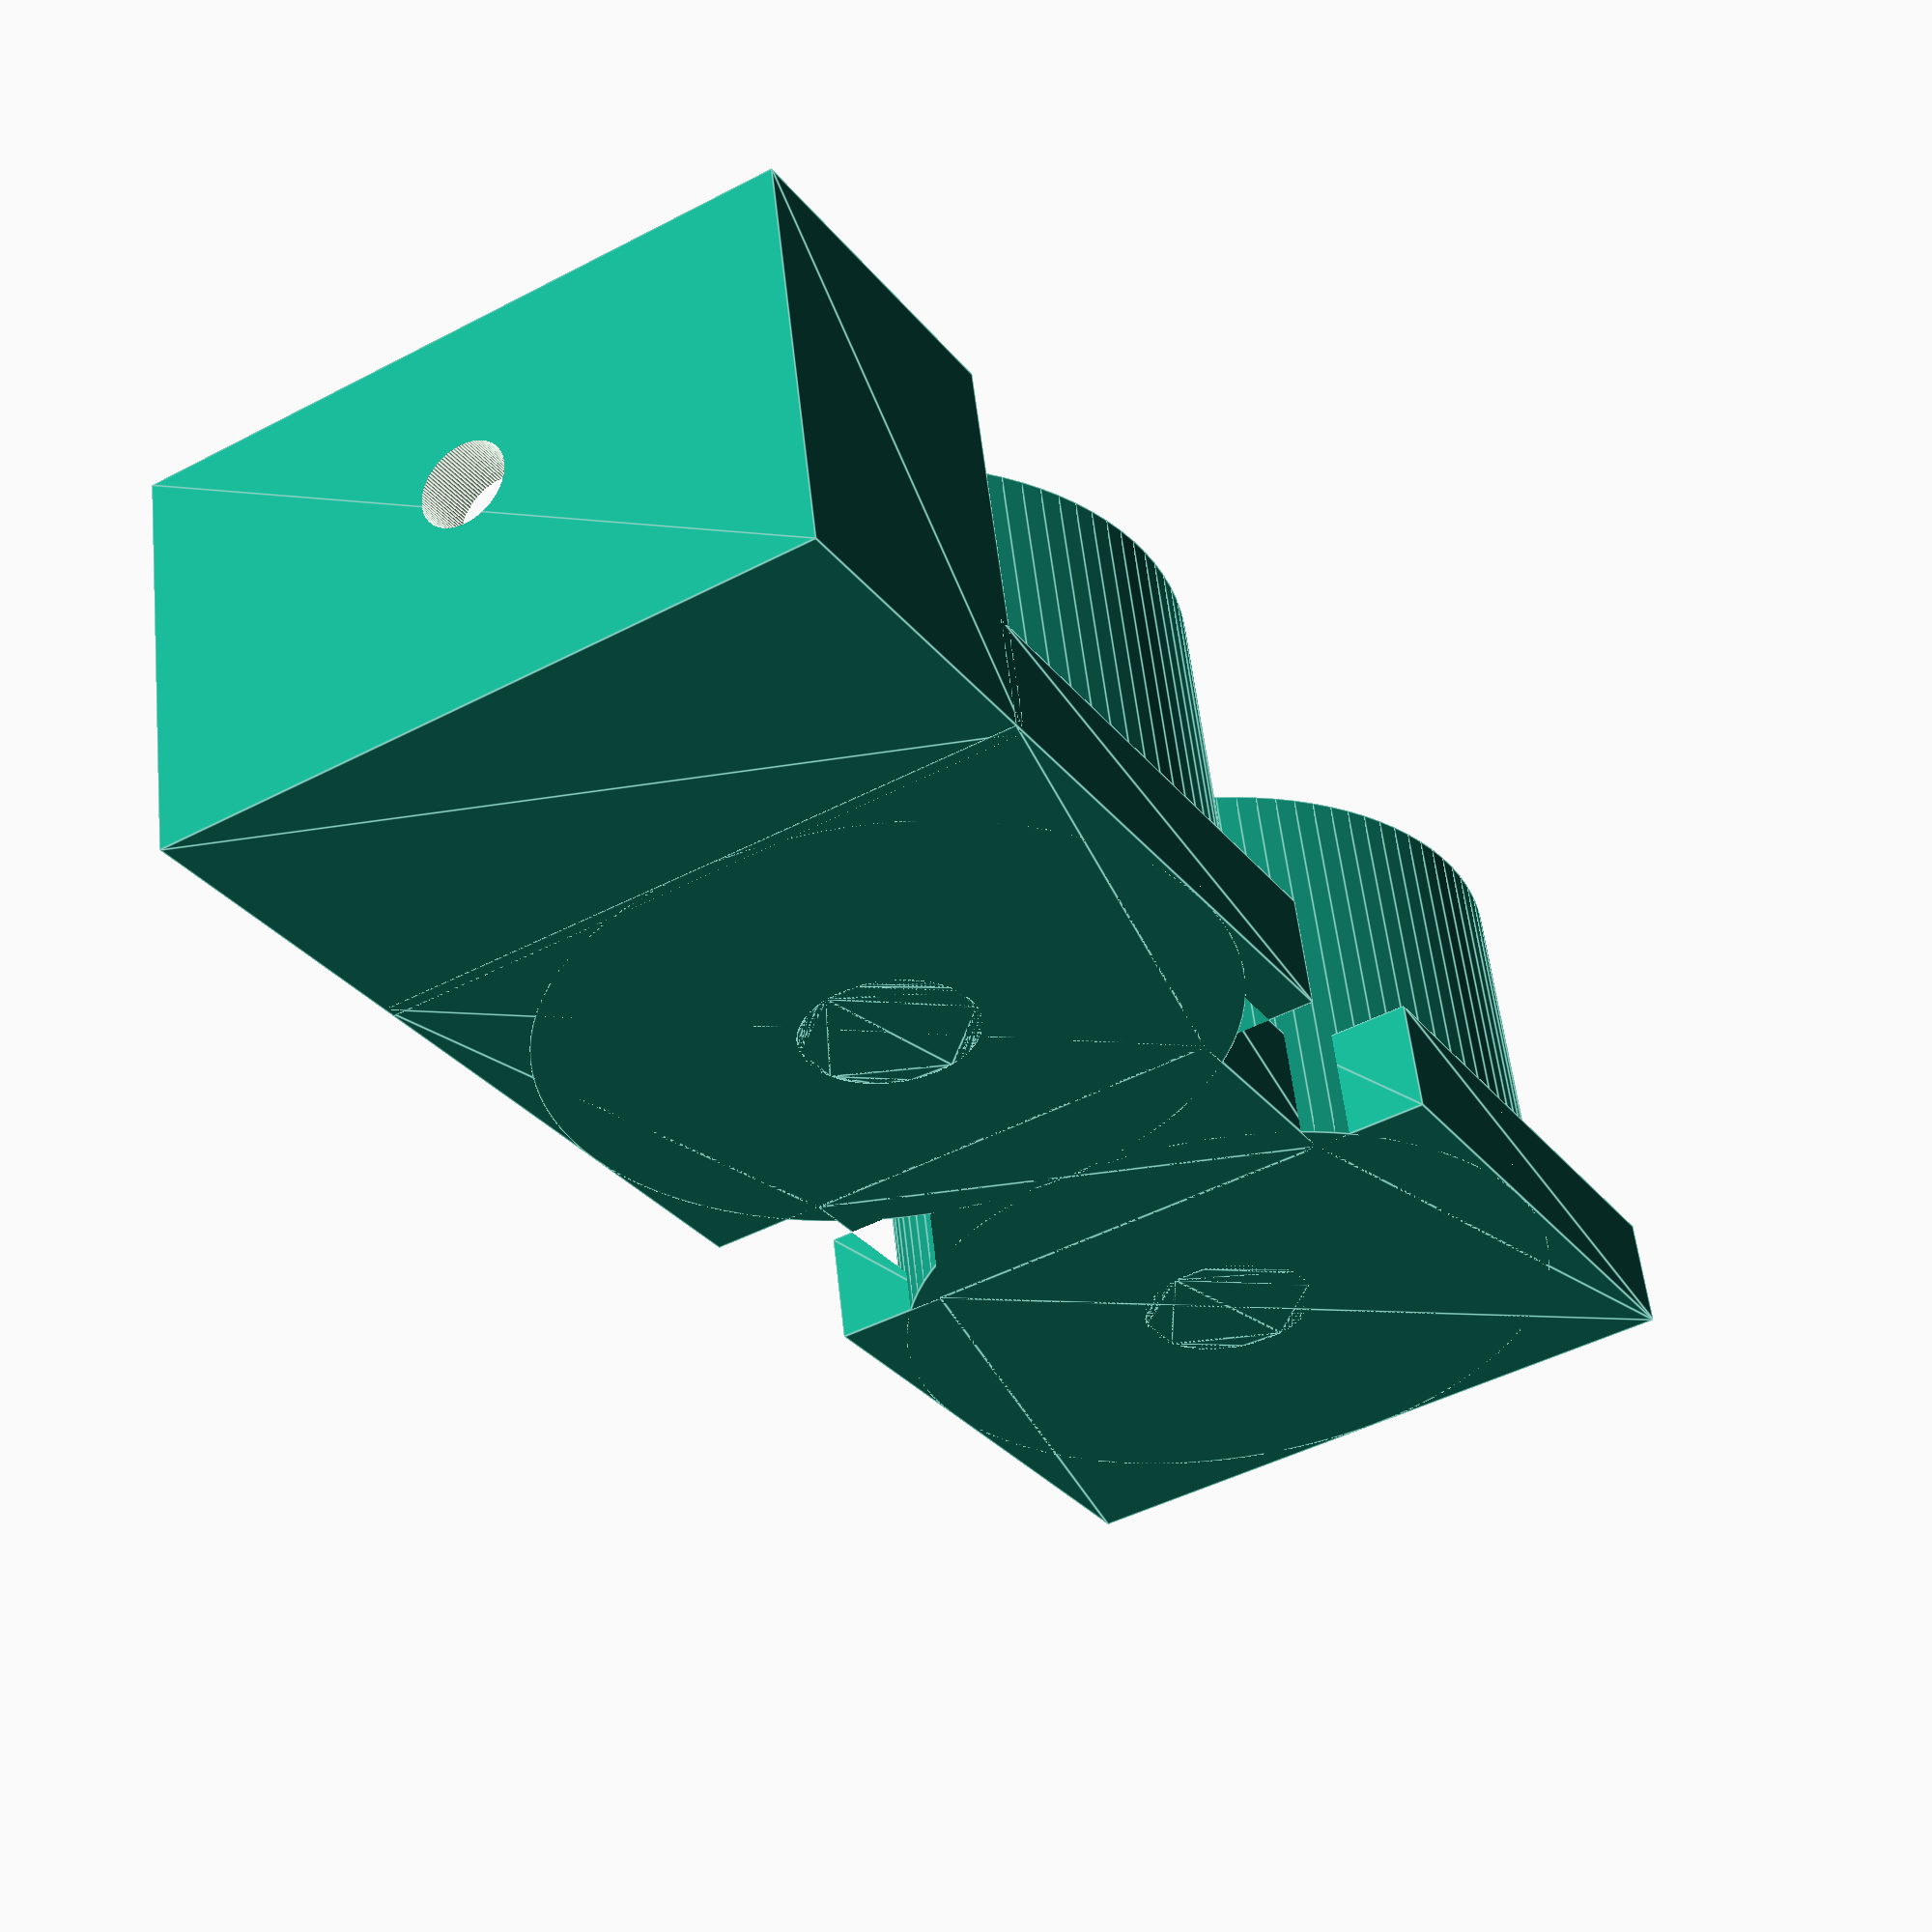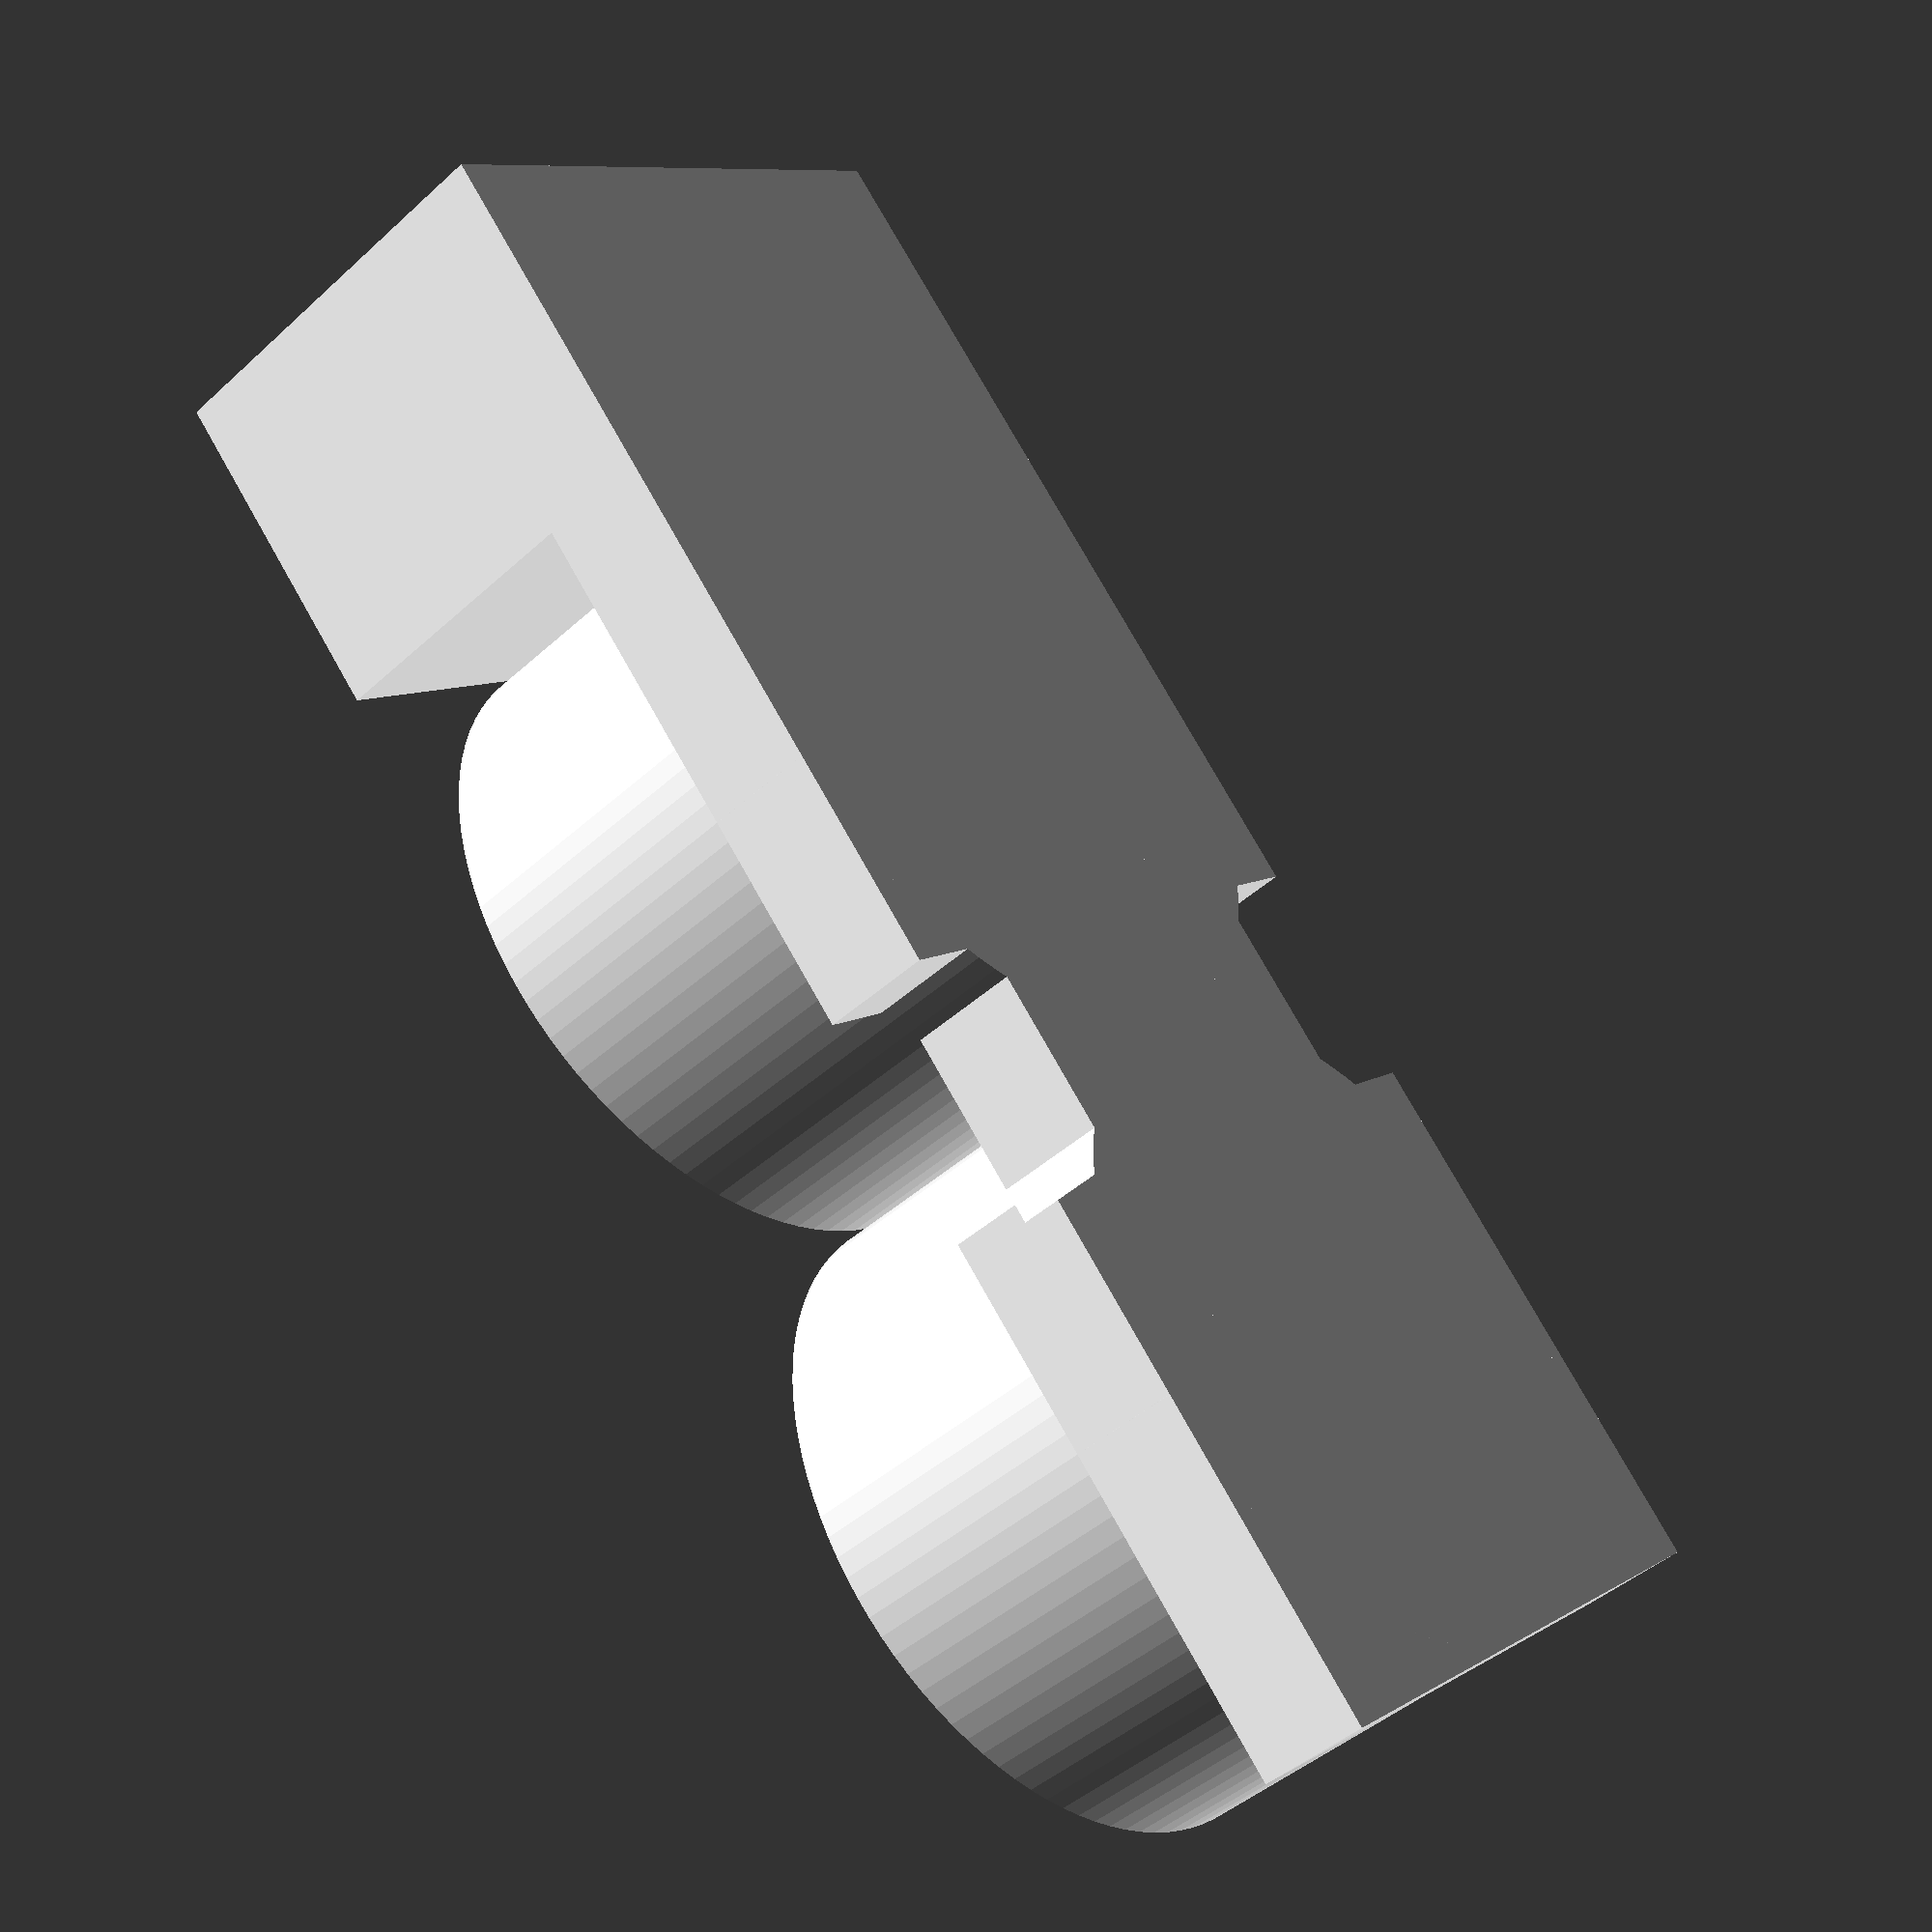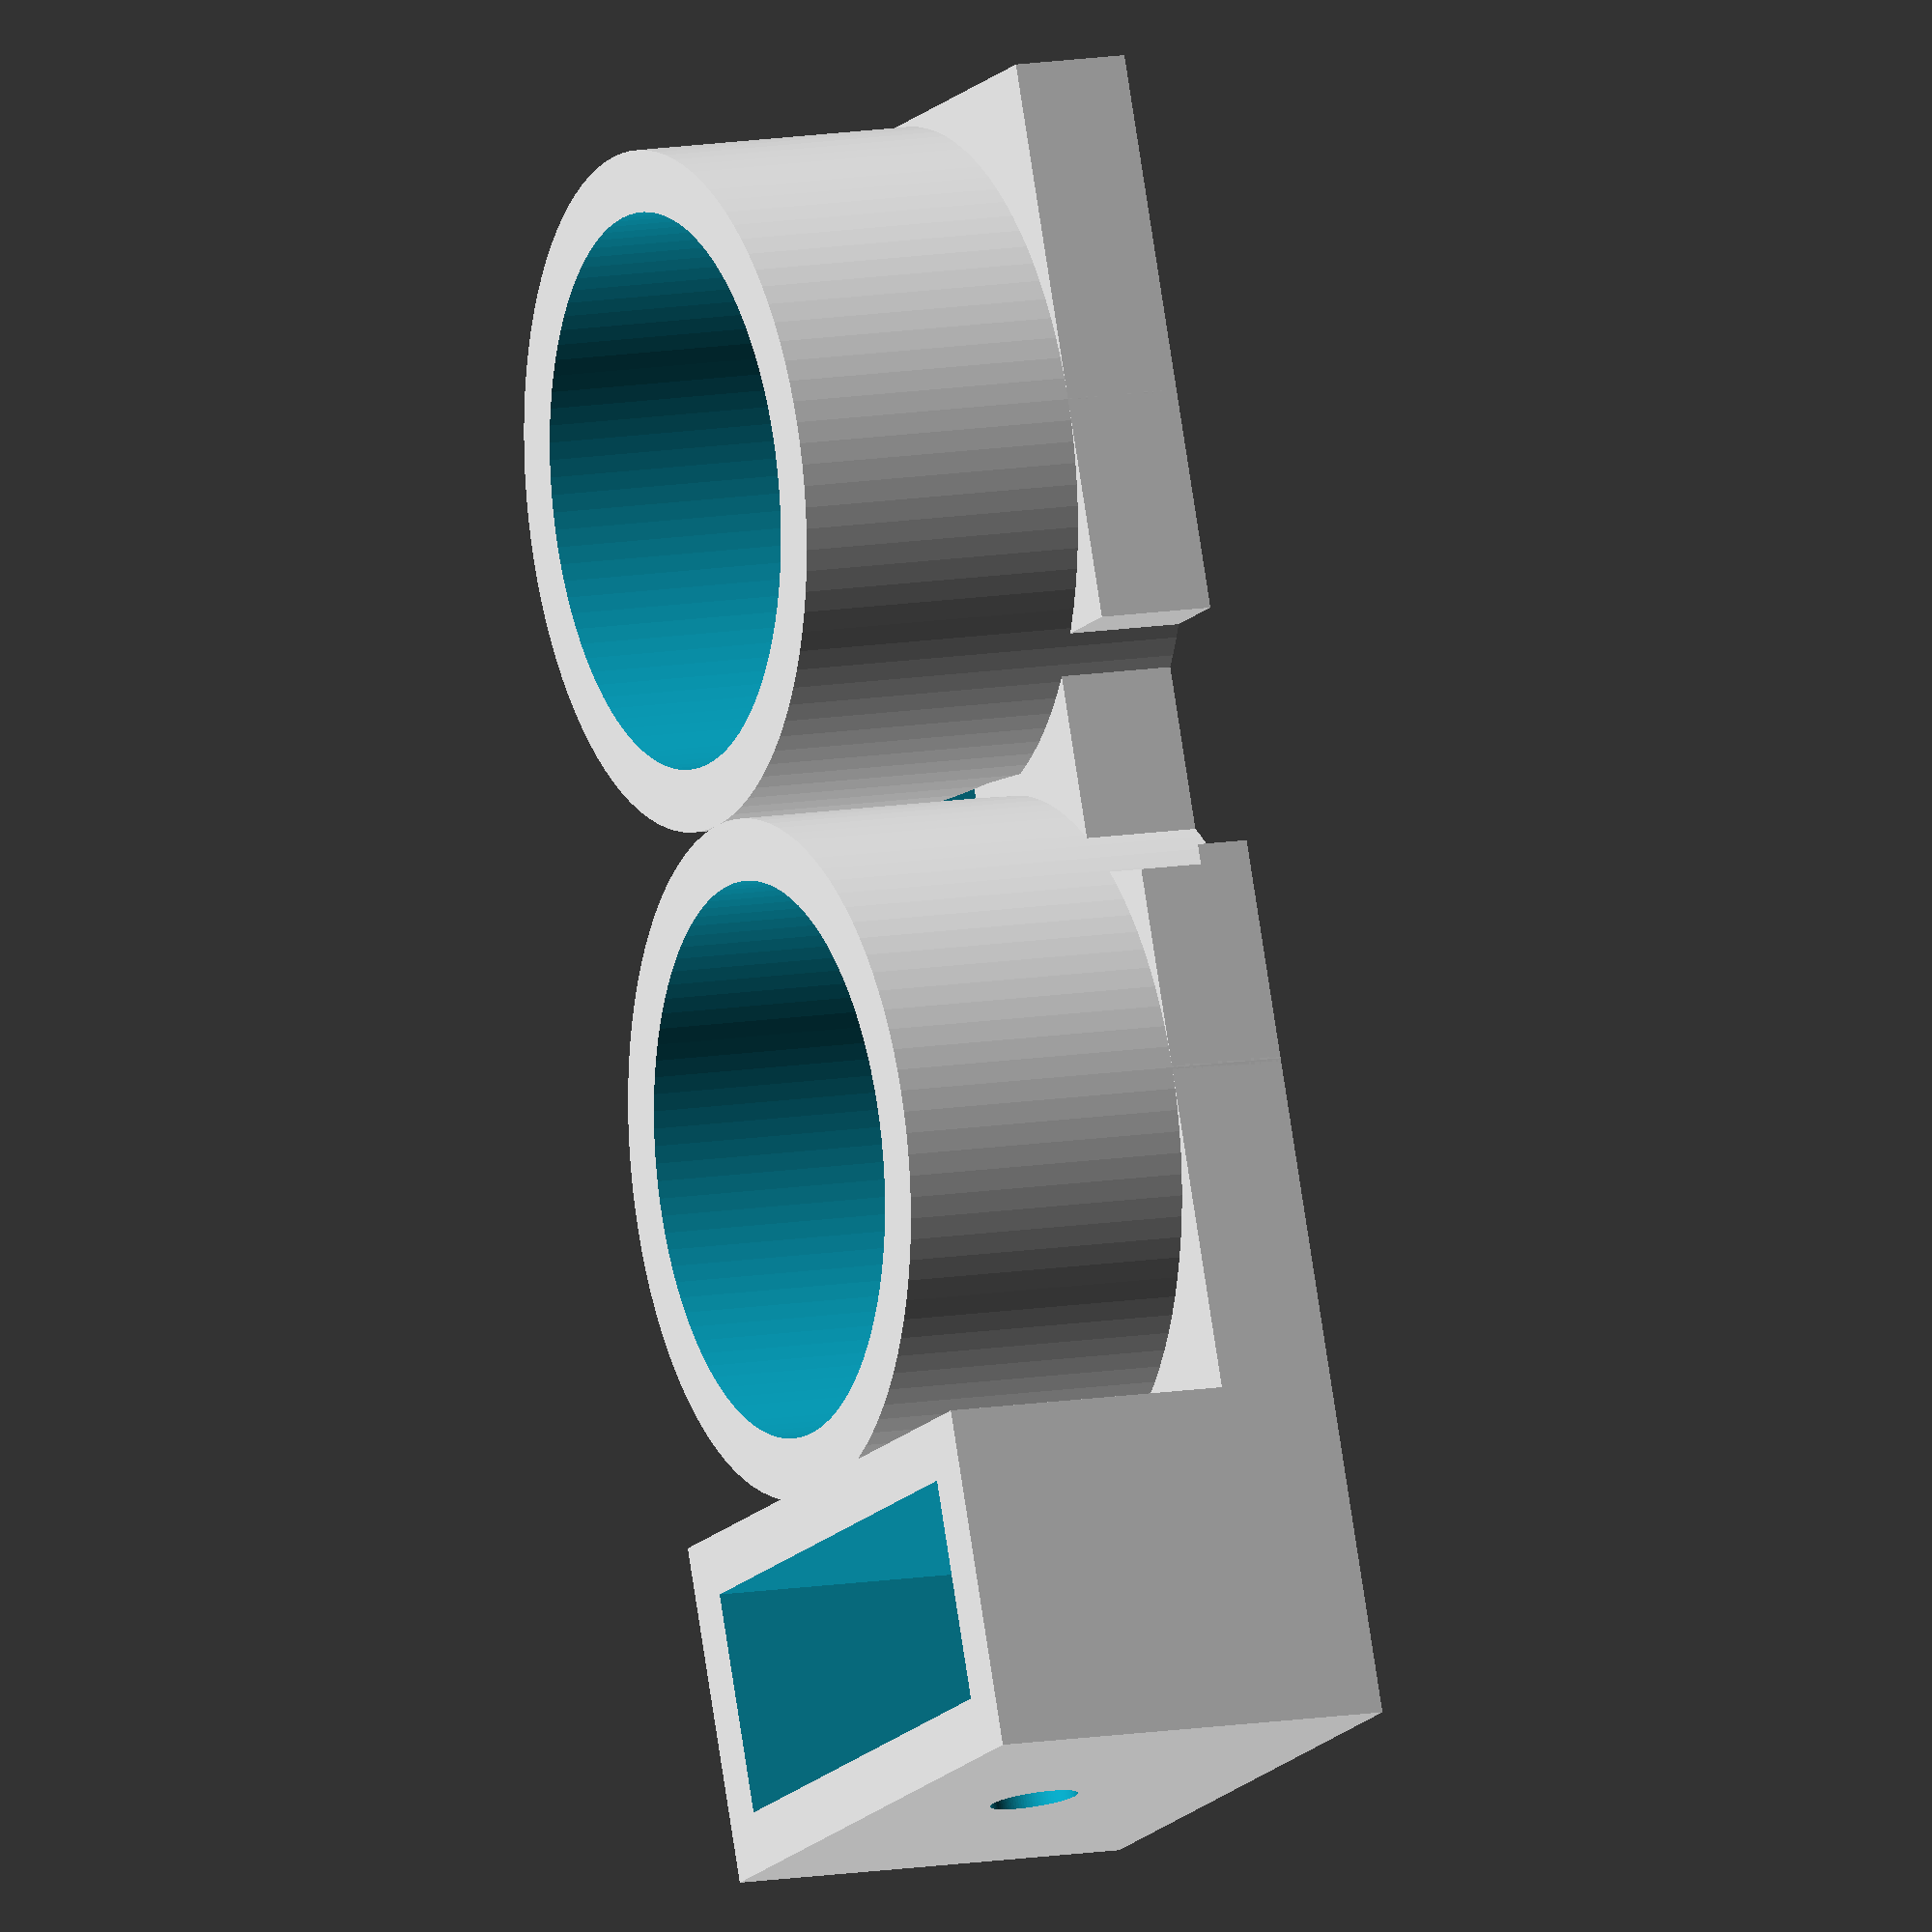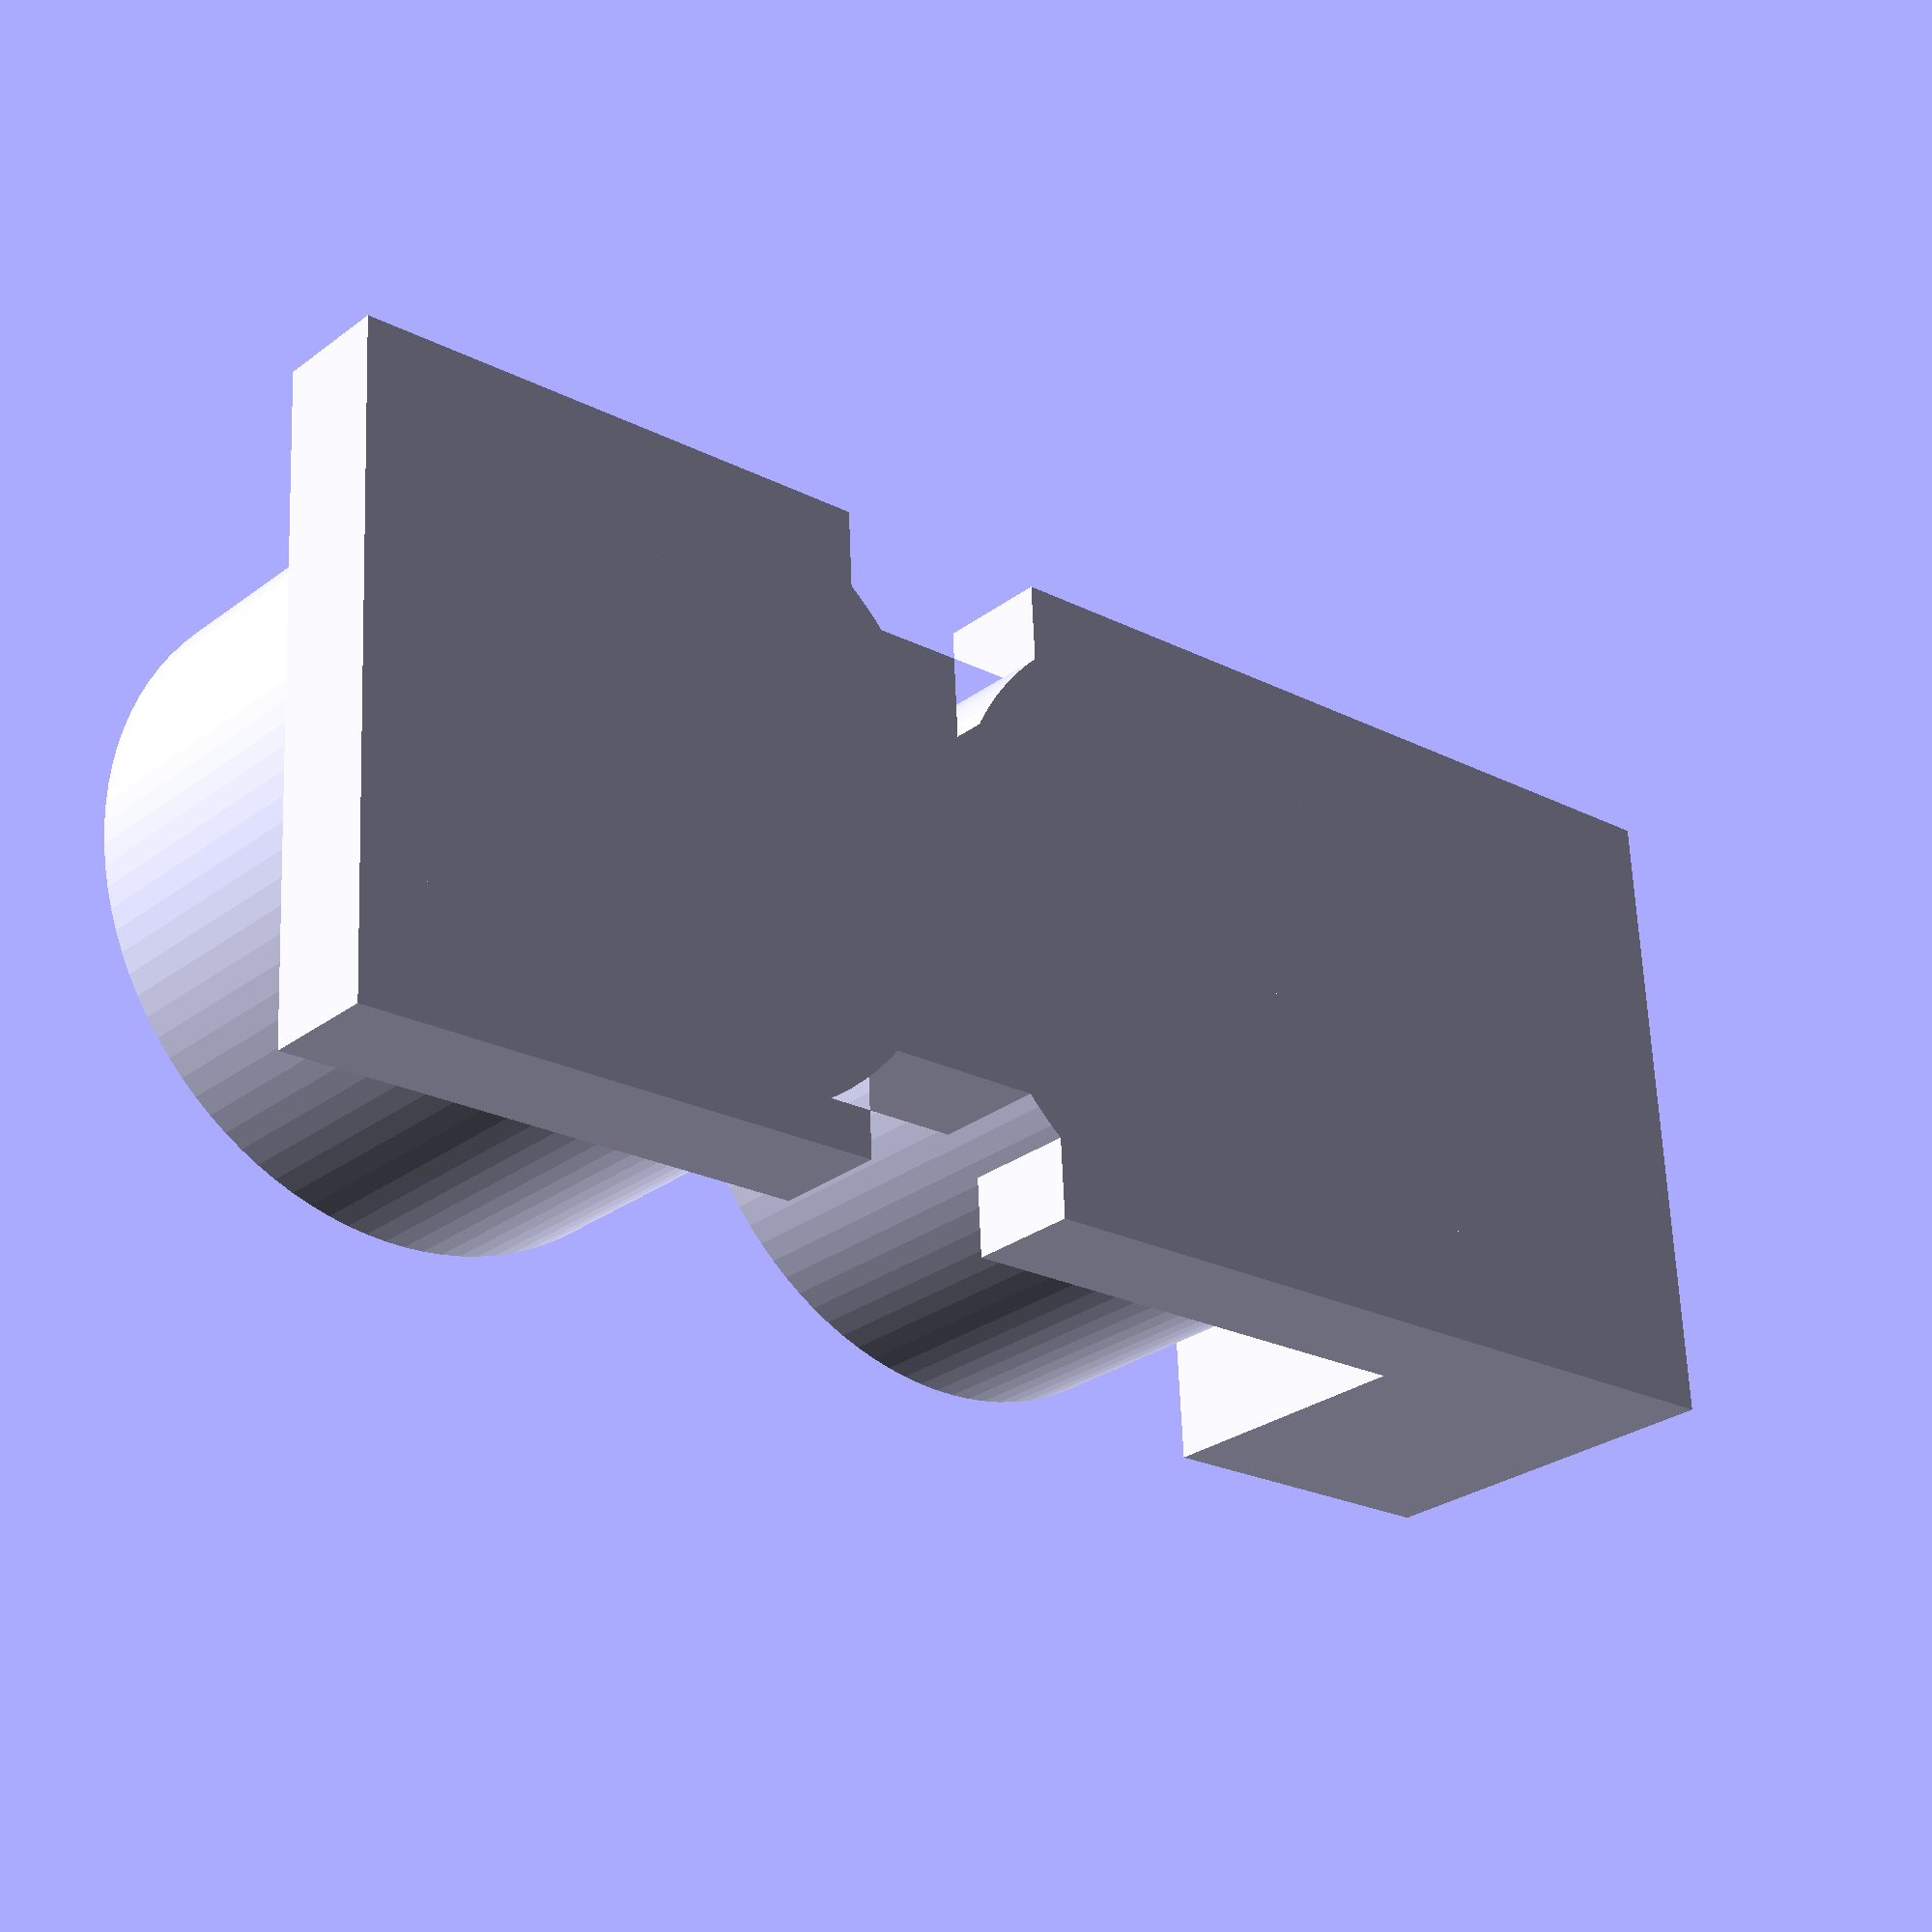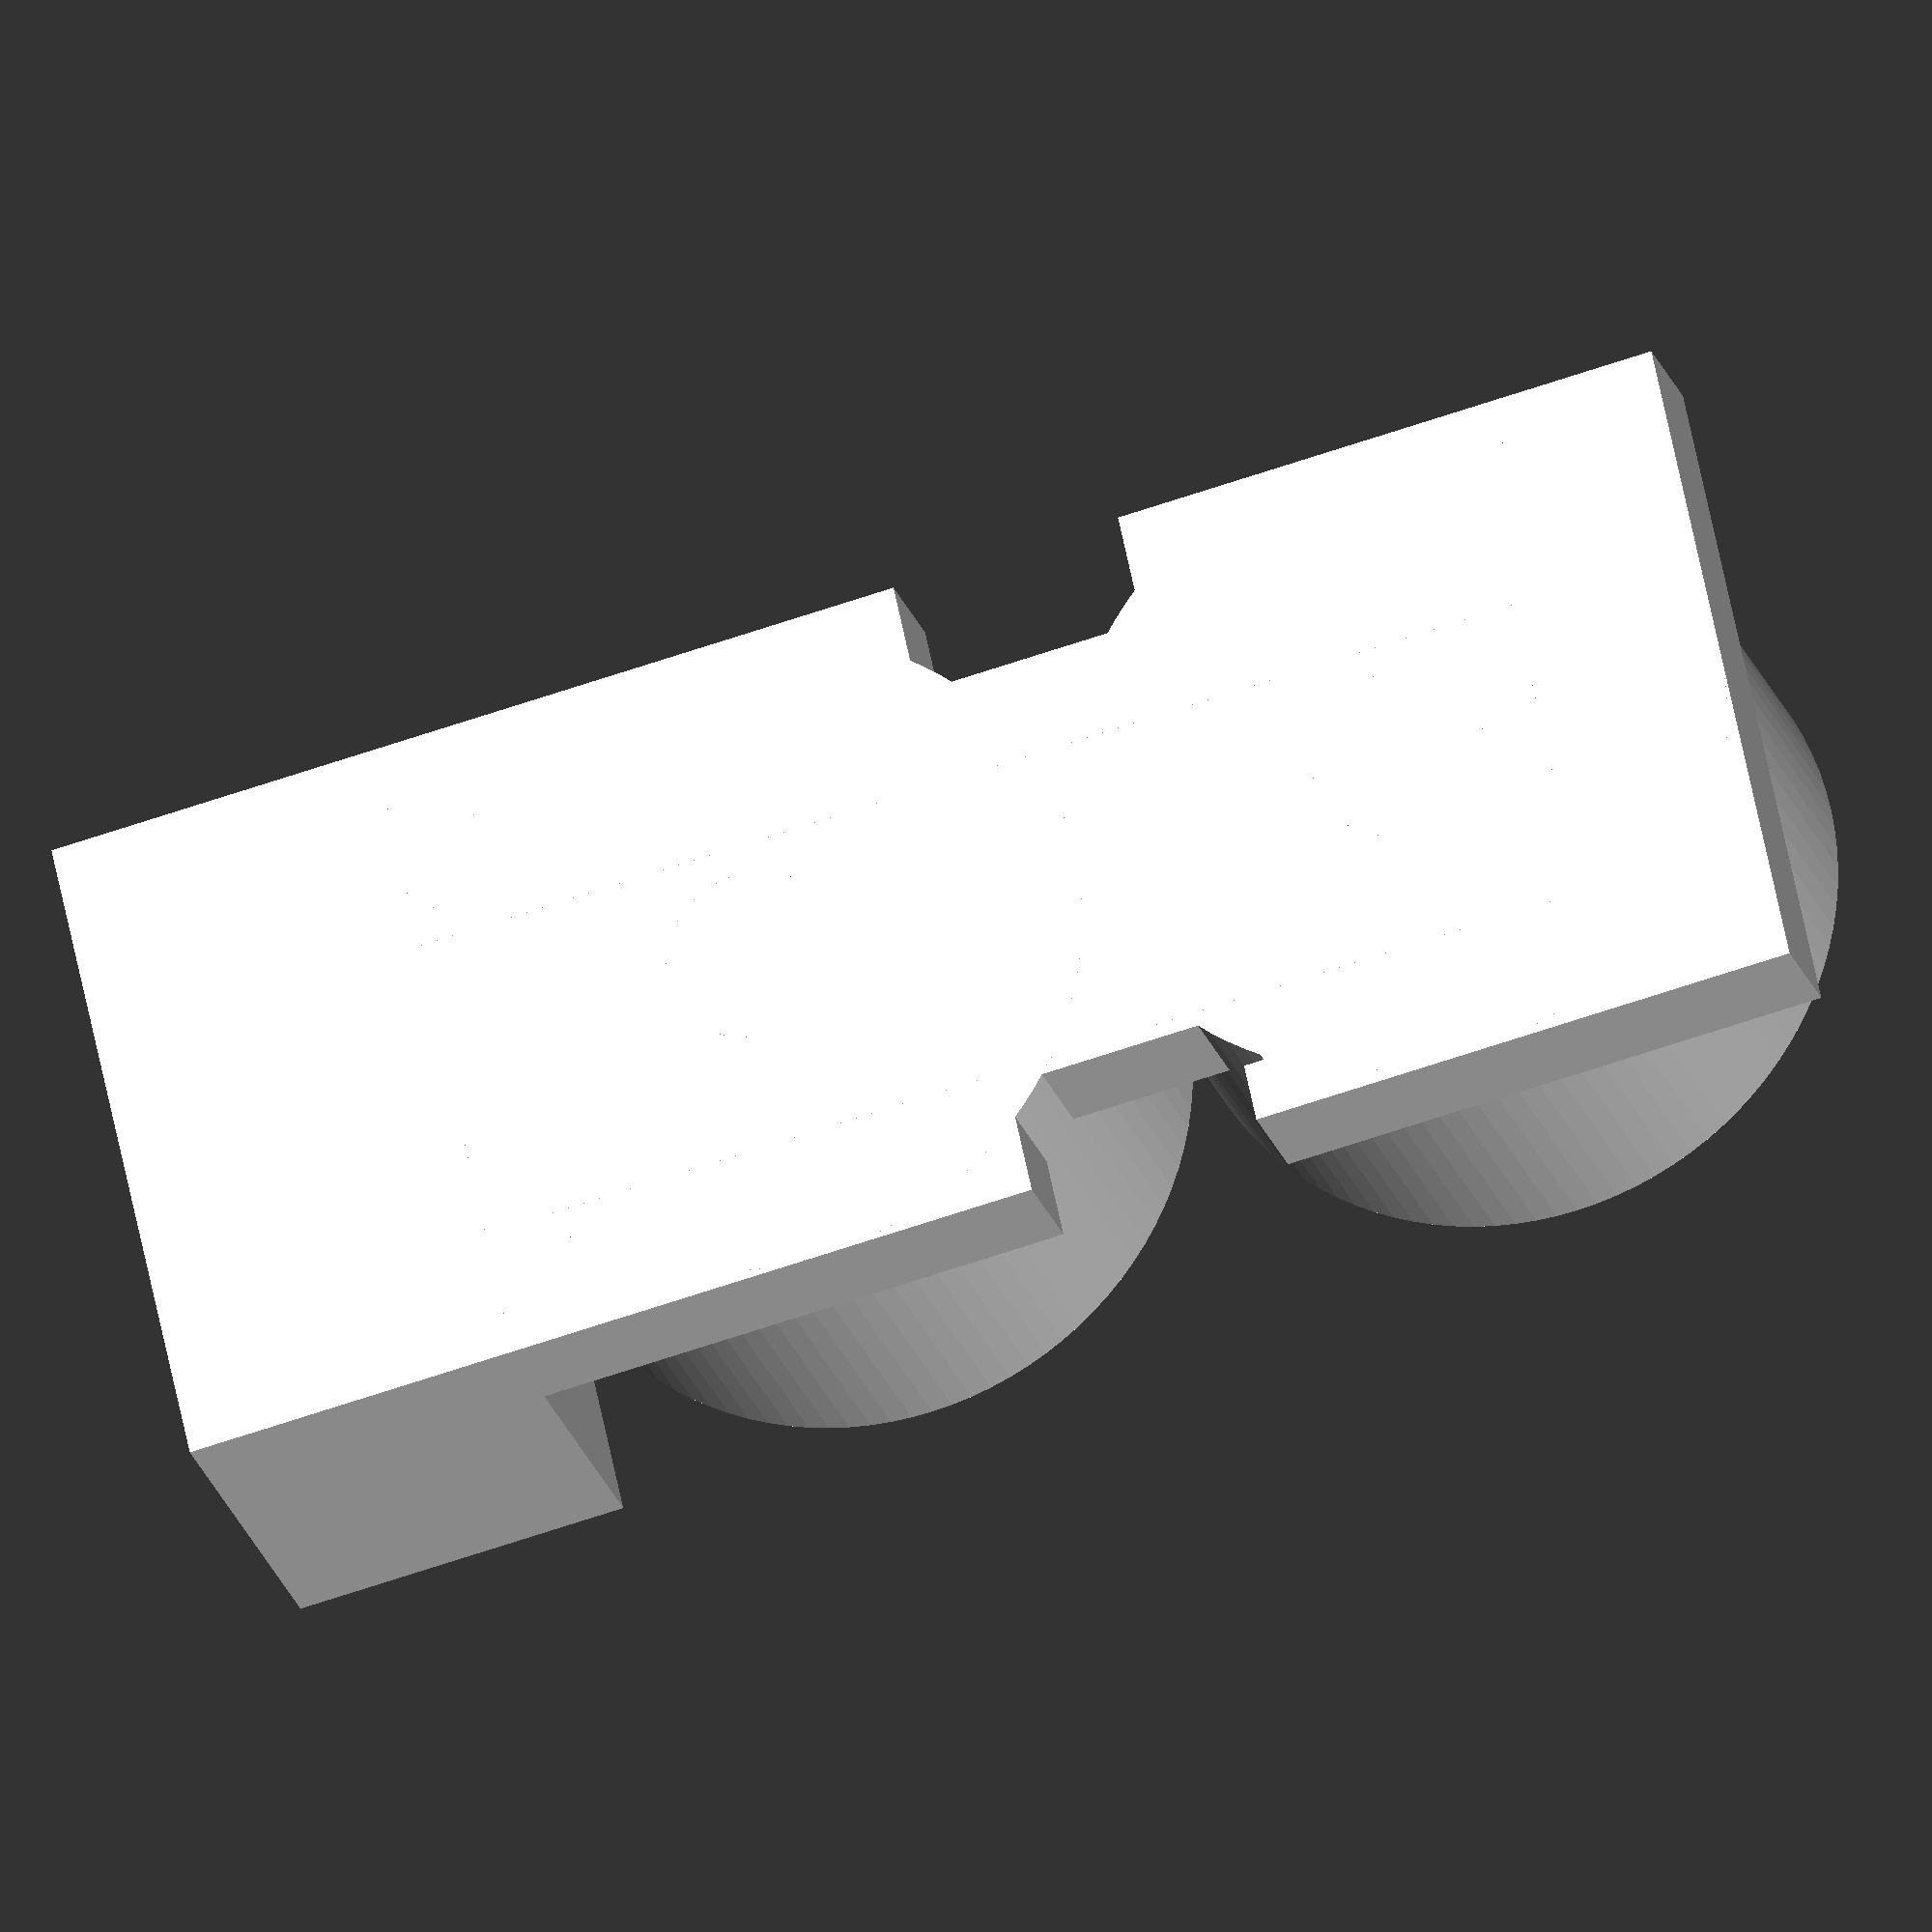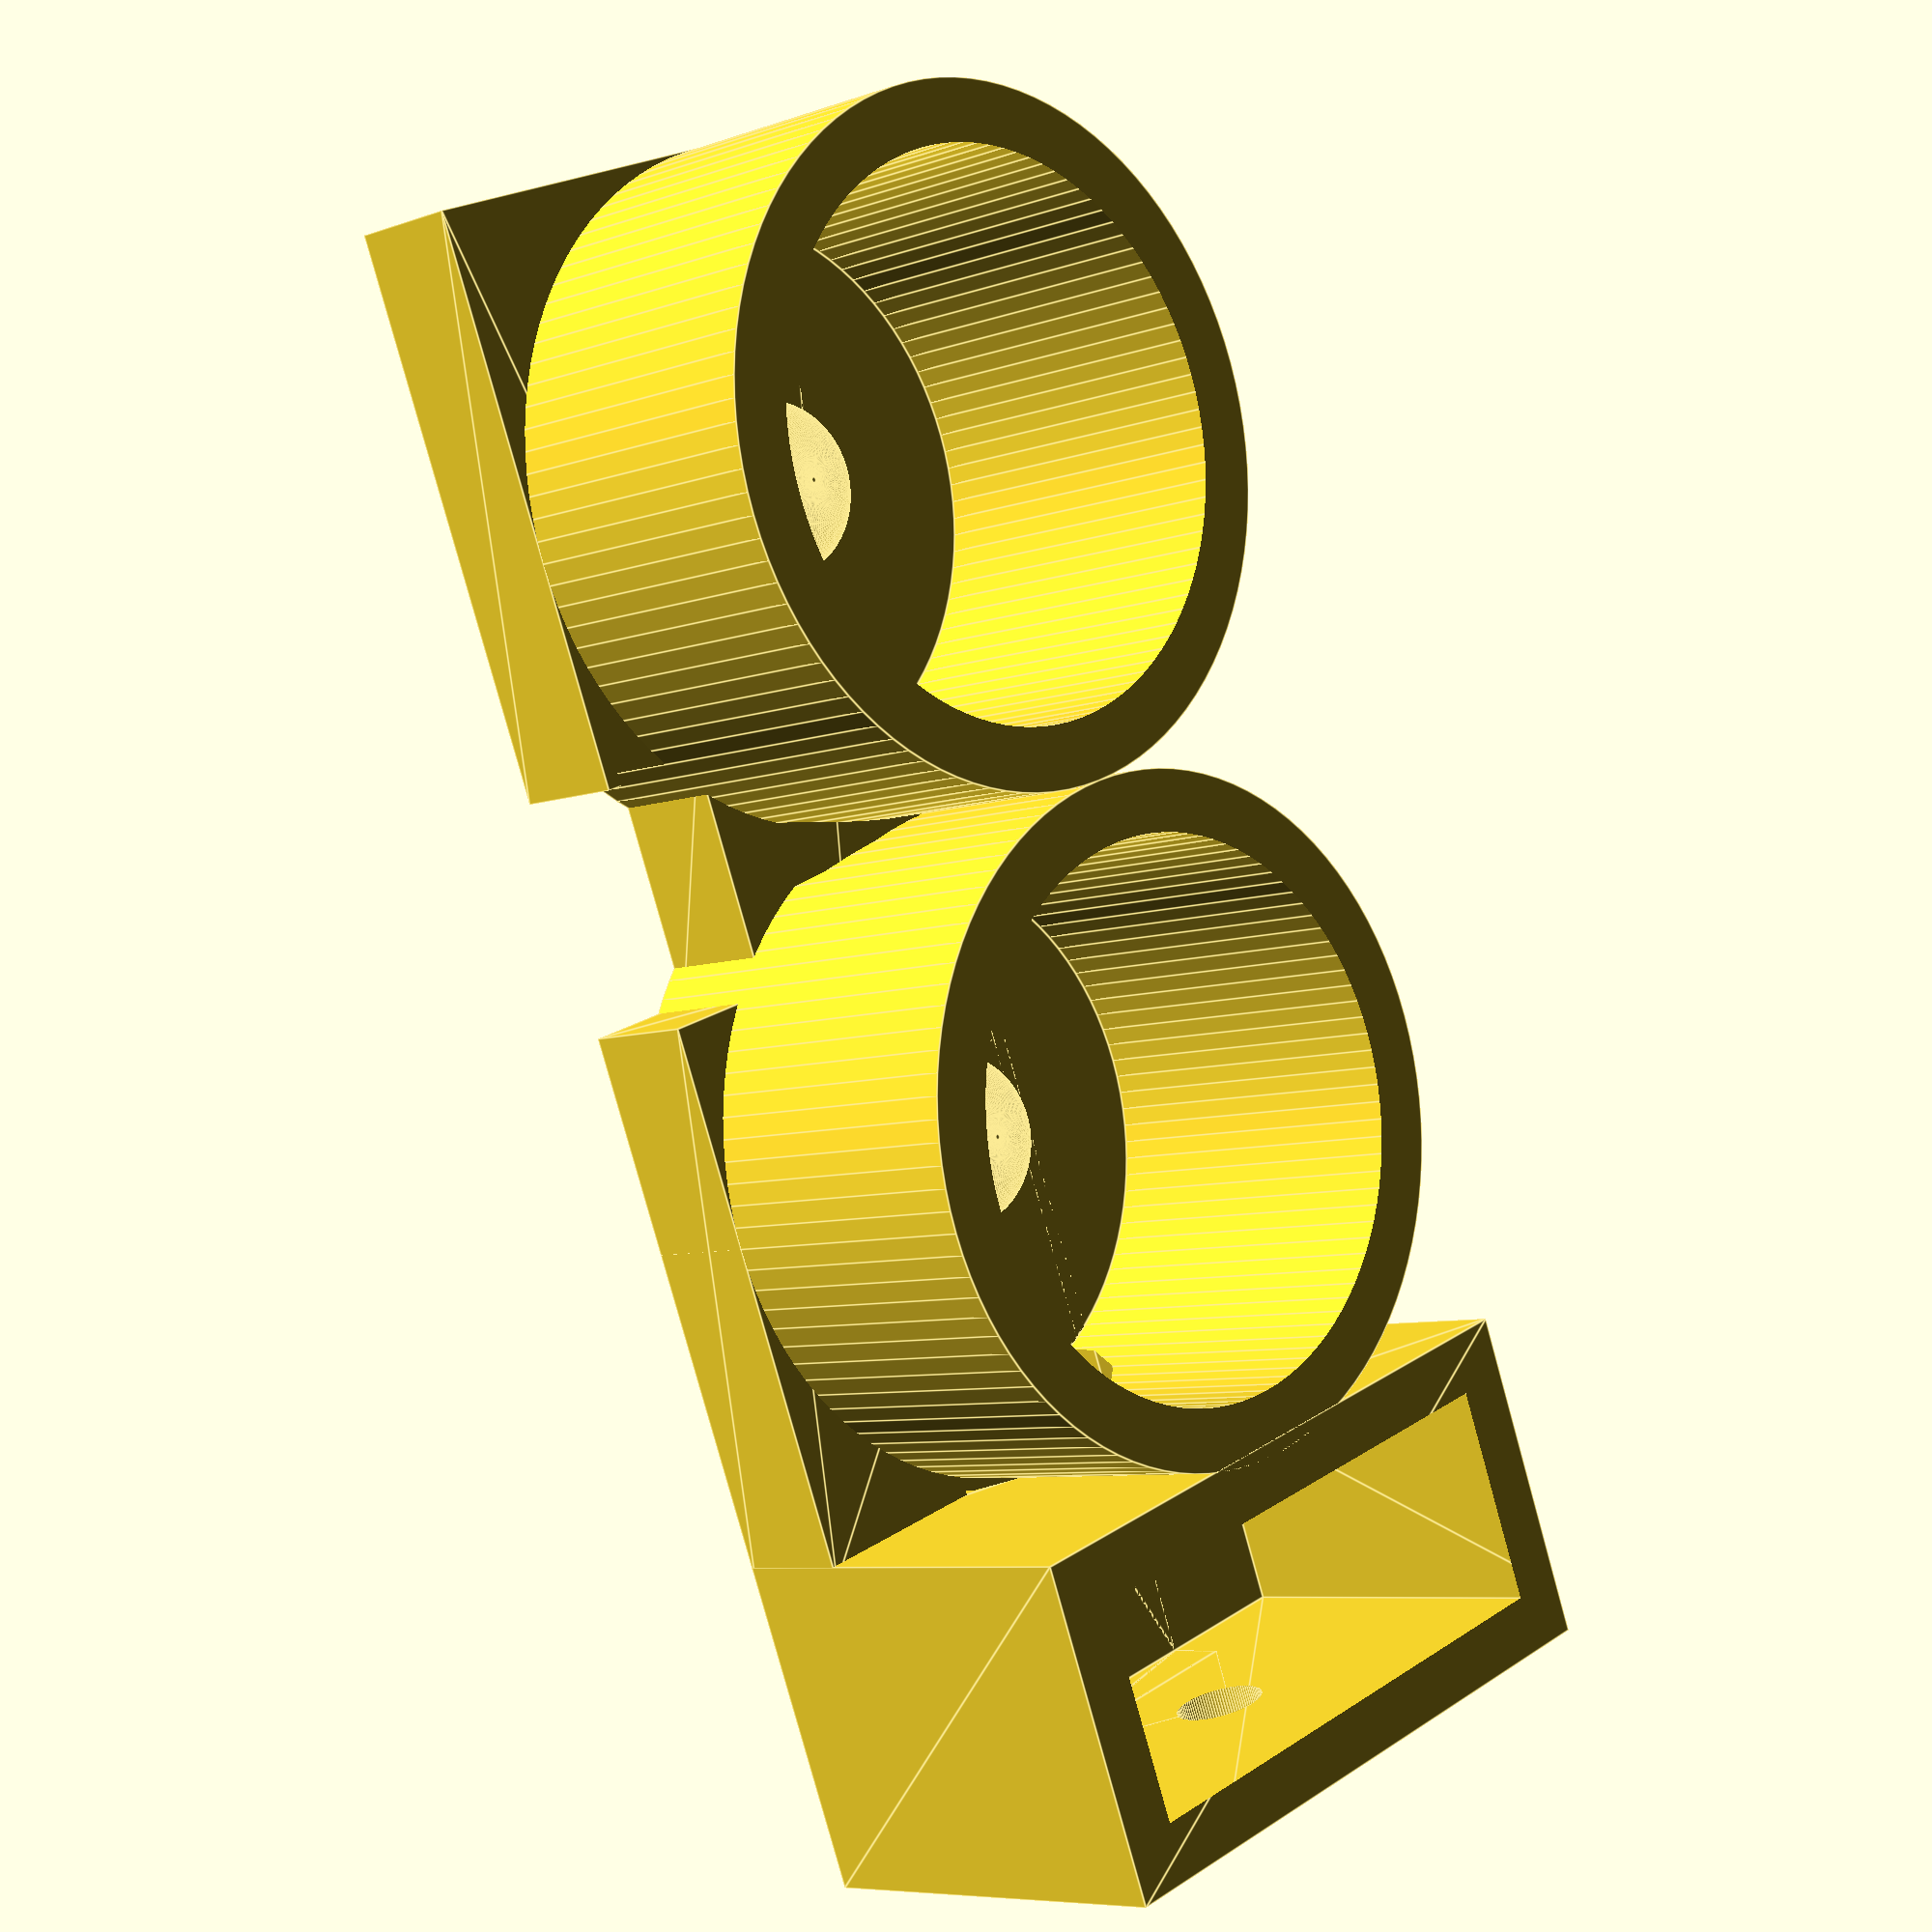
<openscad>
// Configurables
pack_size = 2;
 
// Constants
wall_thickness = 2;
inner_radius = 9.4;
support_height = 12;
track_width = 9;
dimple_stool = 1;
dimple_radius = 3;
buckle = 4;
gutter = 0.5;
double_gutter = gutter * 2;

// Calculations
outer_radius = 9.5 + (wall_thickness);
outer_diameter = outer_radius * 2;
inner_diameter = inner_radius * 2;
track_centering = (outer_diameter + wall_thickness - track_width)/2;
plate_height = wall_thickness * 2;
plate_size = (outer_diameter * pack_size);

module base_plate() {
  linear_extrude (height = plate_height) {
    difference() {
      square(size = [plate_size, outer_diameter]);
       for(i=[1:pack_size-1]) {
         translate([i*outer_diameter-buckle,0,0]) square(size = [buckle*2,buckle]);
         translate([i*outer_diameter-buckle,outer_diameter-buckle,0]) square(size = [buckle*2,buckle]);
      }
    }
  }
}

module exterior_wall() {
  for(i=[0:pack_size-1]) {
    xmove = (i*(outer_diameter)) -(i*0.01) +outer_radius;
    translate([xmove,outer_radius,0]) cylinder(r=outer_radius, h= support_height + wall_thickness, $fn=100);
  }
}

module wiring_slot() {
  translate([-1,track_centering+(track_width/2),wall_thickness*2-wall_thickness]) union() {
    length = ((outer_diameter)*(pack_size))-wall_thickness-5;
    centering = -track_width/2;
    
    difference() {
      rotate([0,-90,180]) cylinder(r=track_width/2,h=length);
      translate([-gutter,centering-gutter,centering]) linear_extrude (height = track_width/2) {
        square(size = [length + 2, track_width +2 ]);
      }
    }
  }
}

module battery_well() {
  for(i=[0:pack_size-1]) {
    xmove = (i*(outer_diameter)) +outer_radius;
    translate([xmove,outer_radius,wall_thickness]) cylinder(r=inner_radius, h= support_height +1,$fn=100);
  }
}

module battery_dimple() {
  for(i=[0:pack_size-1]) {
        xmove = (i*(outer_diameter)) +outer_radius;
        translate([xmove,outer_radius,0]) union() {
            stool = dimple_stool + wall_thickness;
            linear_extrude (height = stool) circle(r = dimple_radius, $fn=100);
            translate([0,0,stool])scale([dimple_radius,dimple_radius,2]) sphere(r = 1, $fn=100);
        }
    }
}

module nut_catch() {
  translate([-outer_diameter/2+gutter,0,0]) difference() { 
    linear_extrude(height = support_height + wall_thickness) square(size = [outer_diameter/2, outer_diameter]);

   // Nut Catch 
    translate([2,2,2]) linear_extrude(height = support_height + wall_thickness+gutter  ) square(size = [ outer_diameter/2 - wall_thickness*2, outer_diameter - (wall_thickness*2)]);
    
    // Screw Hole
    translate([gutter+3,outer_radius,(support_height+wall_thickness)/2 + 1]) rotate([0,-90]) cylinder(r=1.5, h = wall_thickness*4 + double_gutter , $fn=100);
    
    //Wiring Slot
    translate([wall_thickness ,track_centering*2,wall_thickness*2]) union() {
      
        translate([0,0,-0.001]) rotate([0,-90,180]) linear_extrude(height=outer_diameter + double_gutter)
          polygon(points=[[0,0],[track_width/2,track_width/2],[0,track_width]], paths=[[0,1,2]]);
      
       rotate([-180,0,0]) linear_extrude (height = wall_thickness) {
            square(size = [outer_diameter, track_width ]);
        }
    }
  } 
}

union() {
    difference() {
        union() {
            base_plate();
            exterior_wall();
        }

        wiring_slot();
        battery_well();
    }

    battery_dimple();
    nut_catch();
}




</openscad>
<views>
elev=304.1 azim=121.0 roll=173.7 proj=p view=edges
elev=224.6 azim=312.7 roll=43.5 proj=p view=solid
elev=169.1 azim=68.4 roll=114.4 proj=o view=solid
elev=207.6 azim=183.1 roll=41.2 proj=p view=solid
elev=202.9 azim=12.1 roll=344.6 proj=o view=solid
elev=187.2 azim=68.2 roll=224.2 proj=p view=edges
</views>
